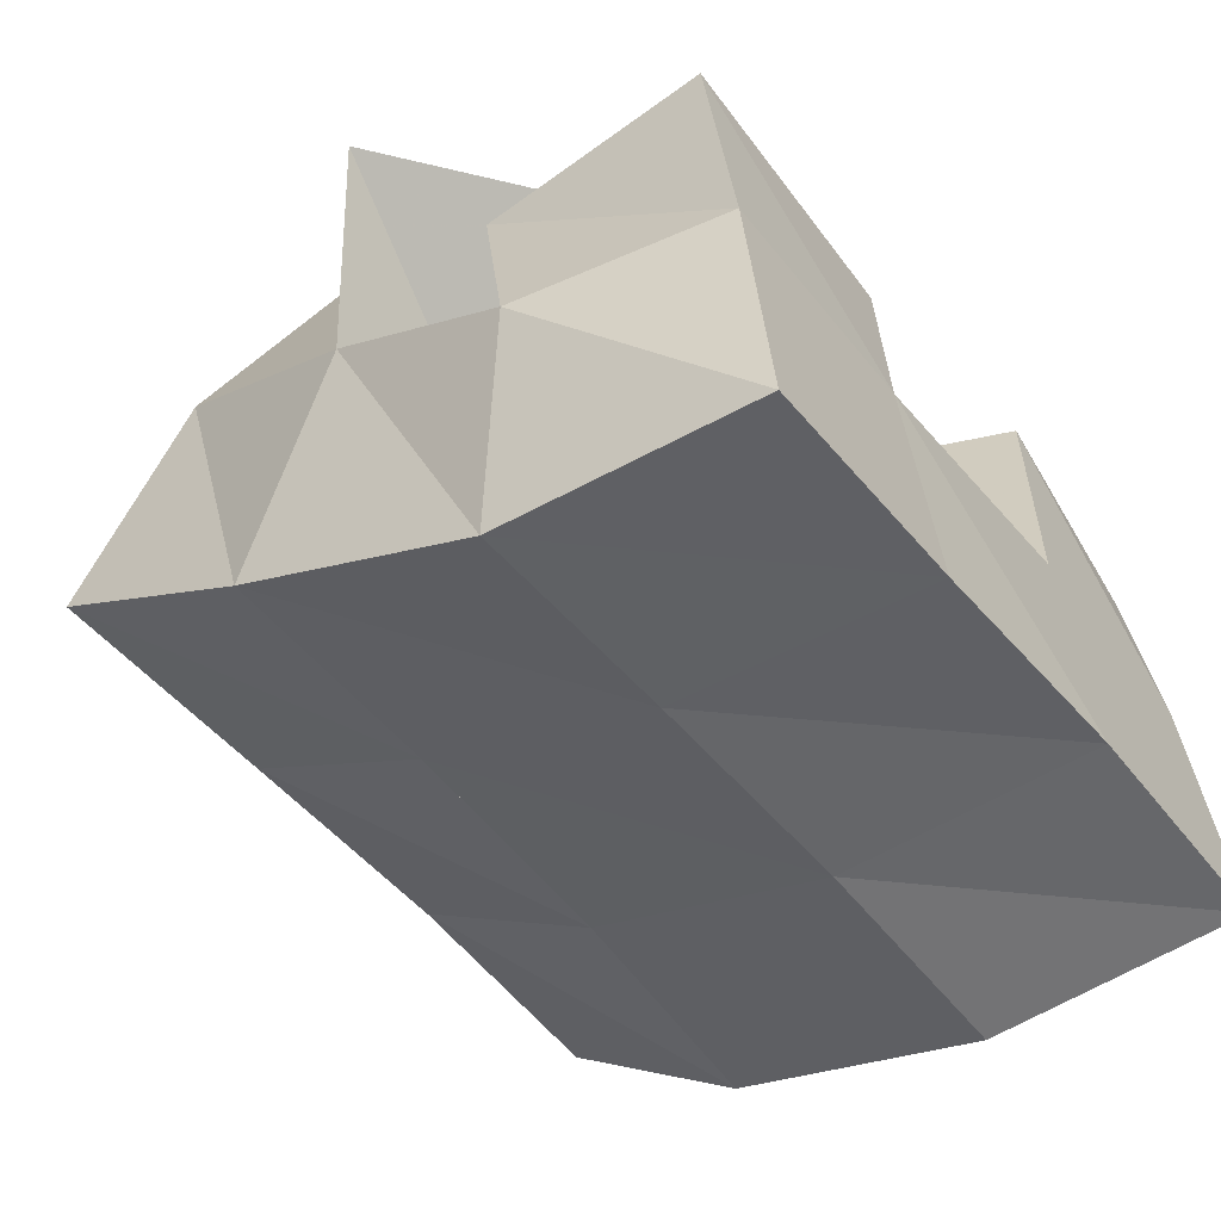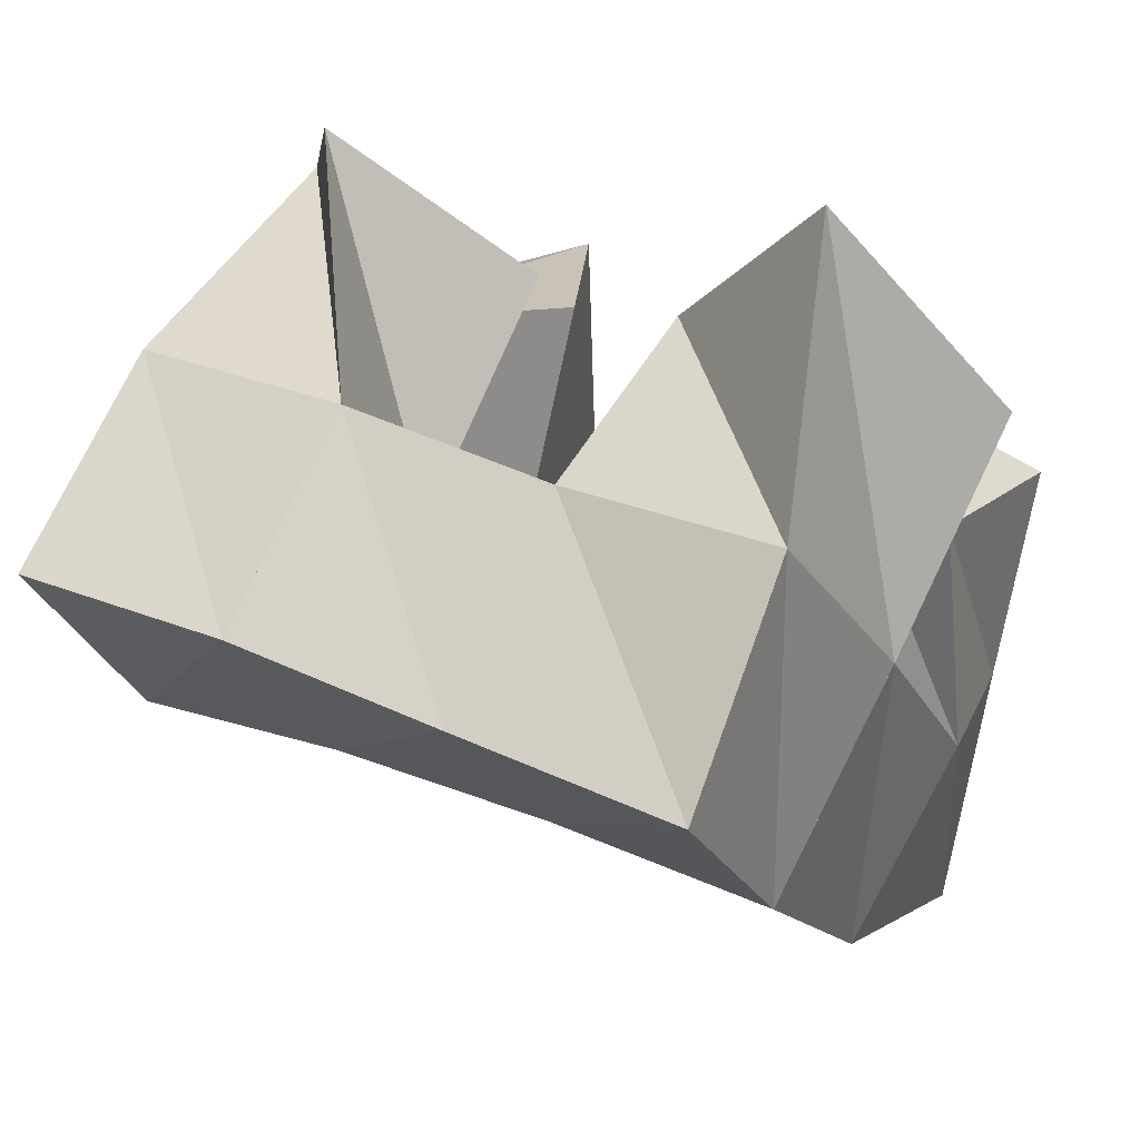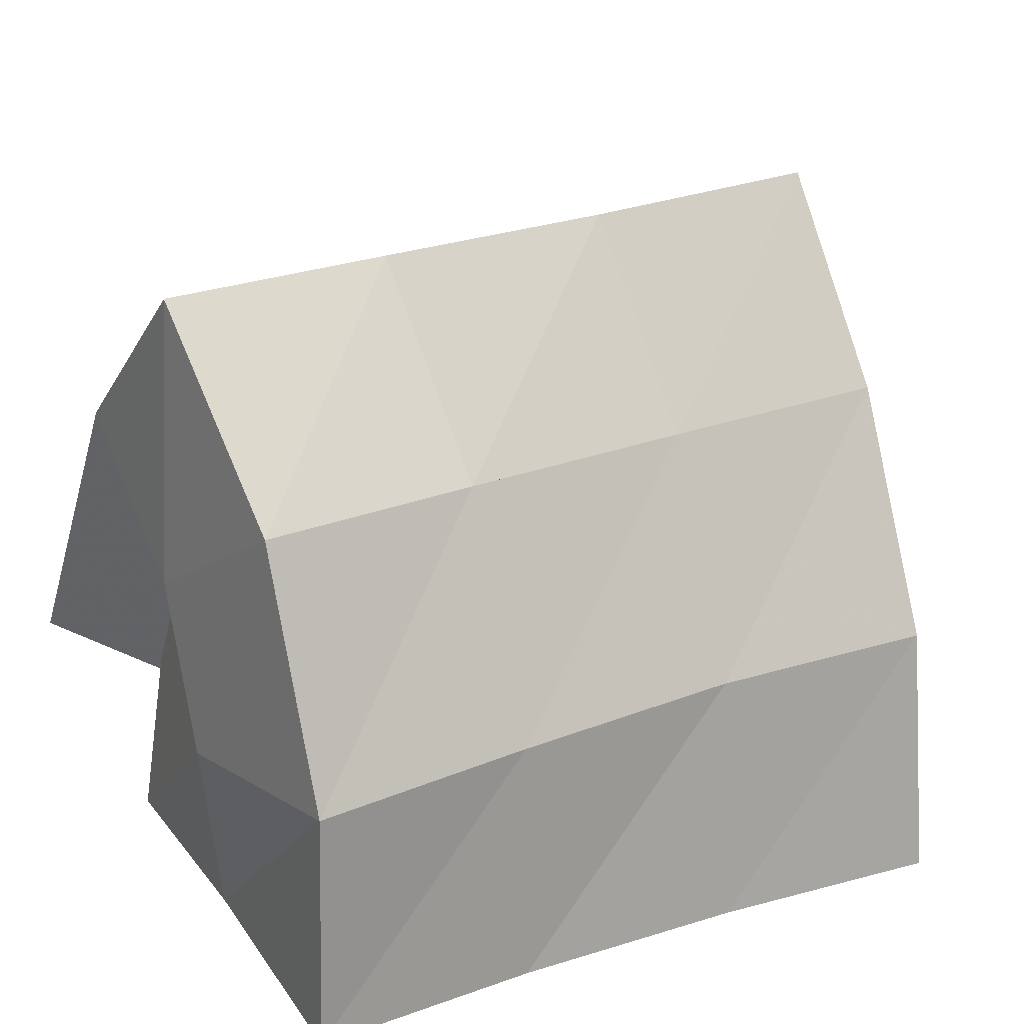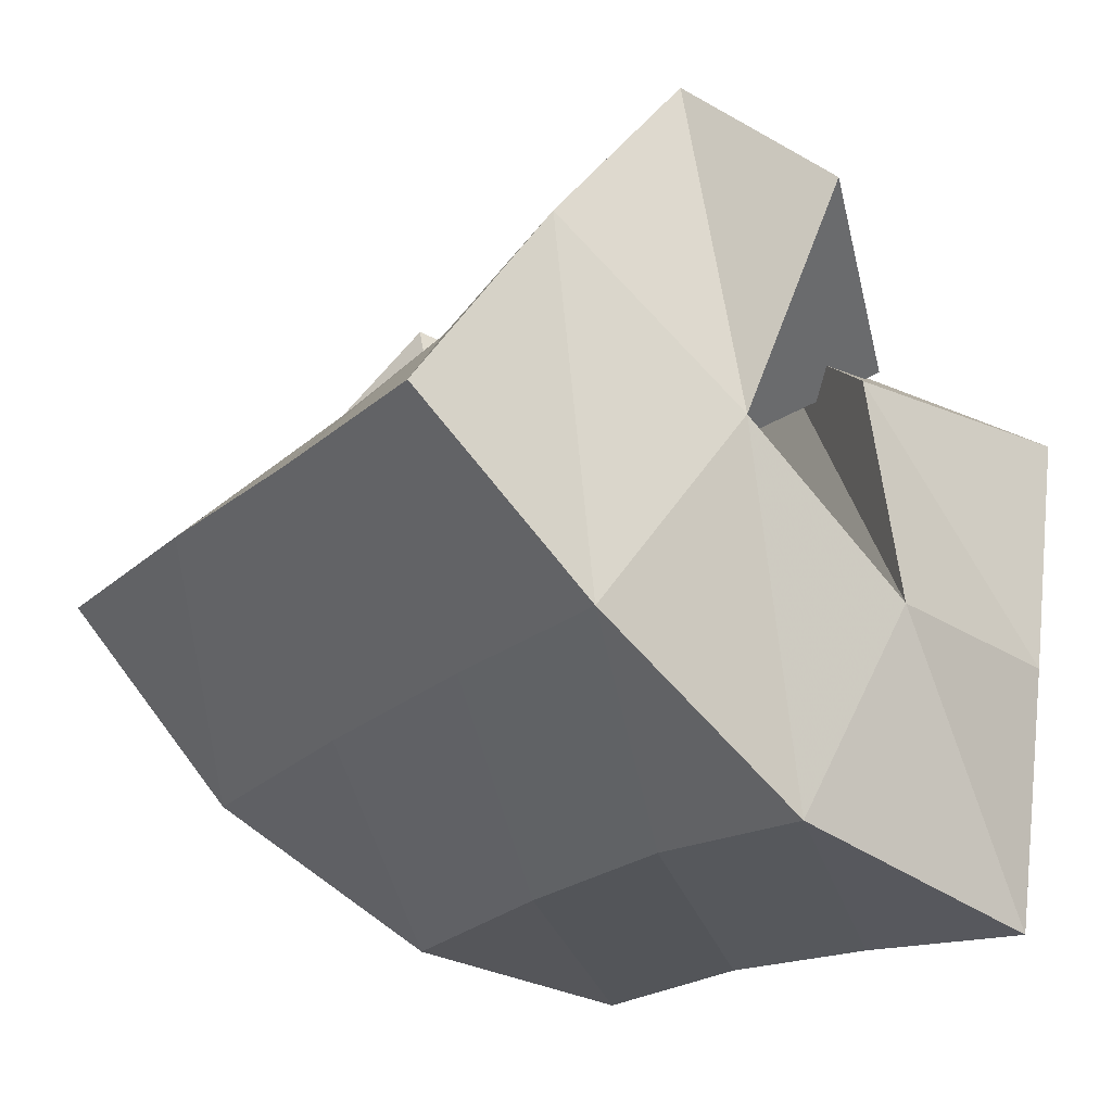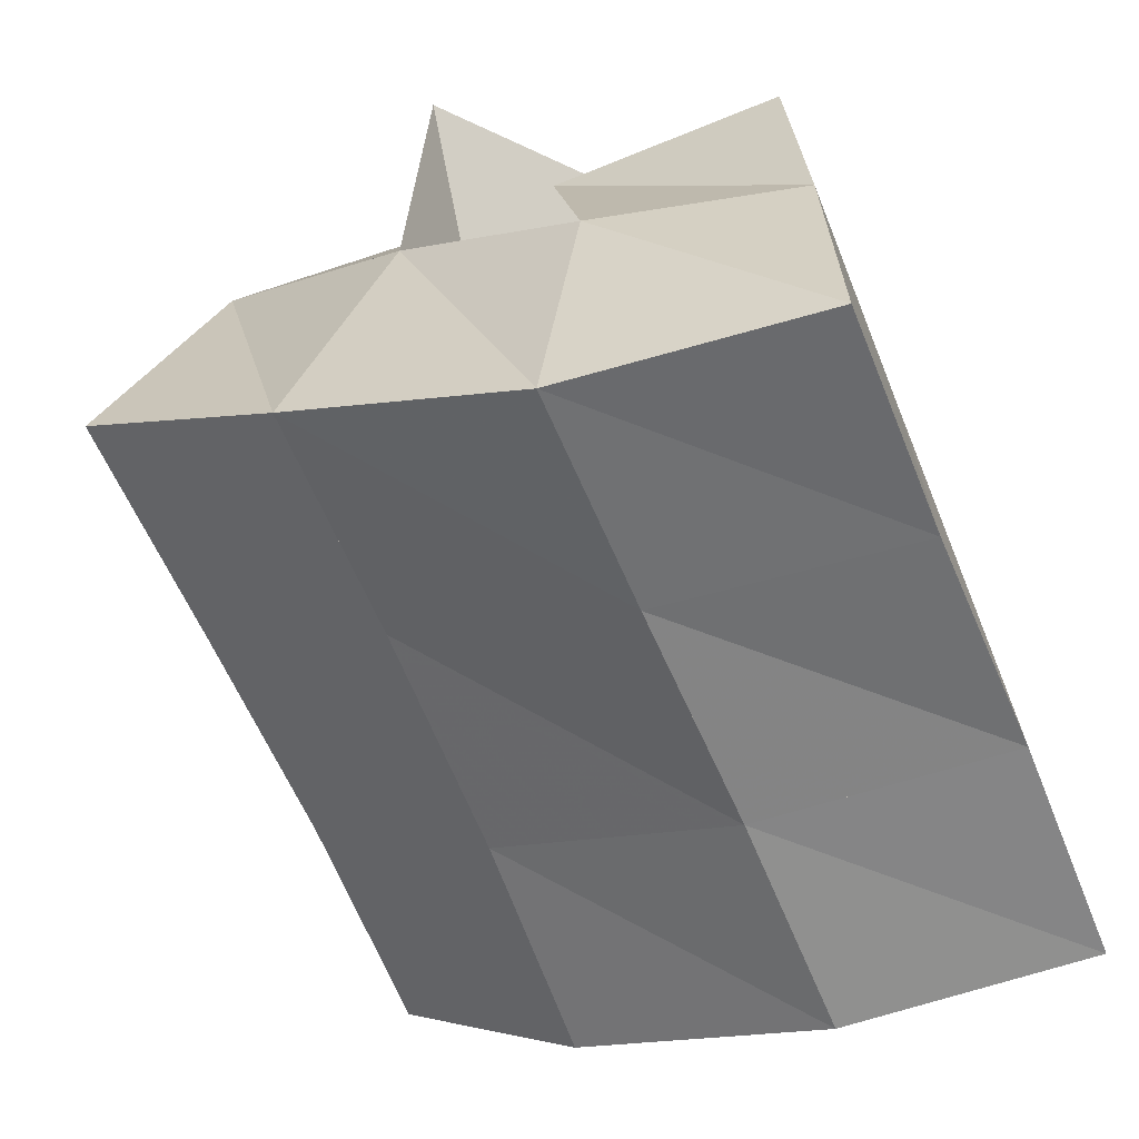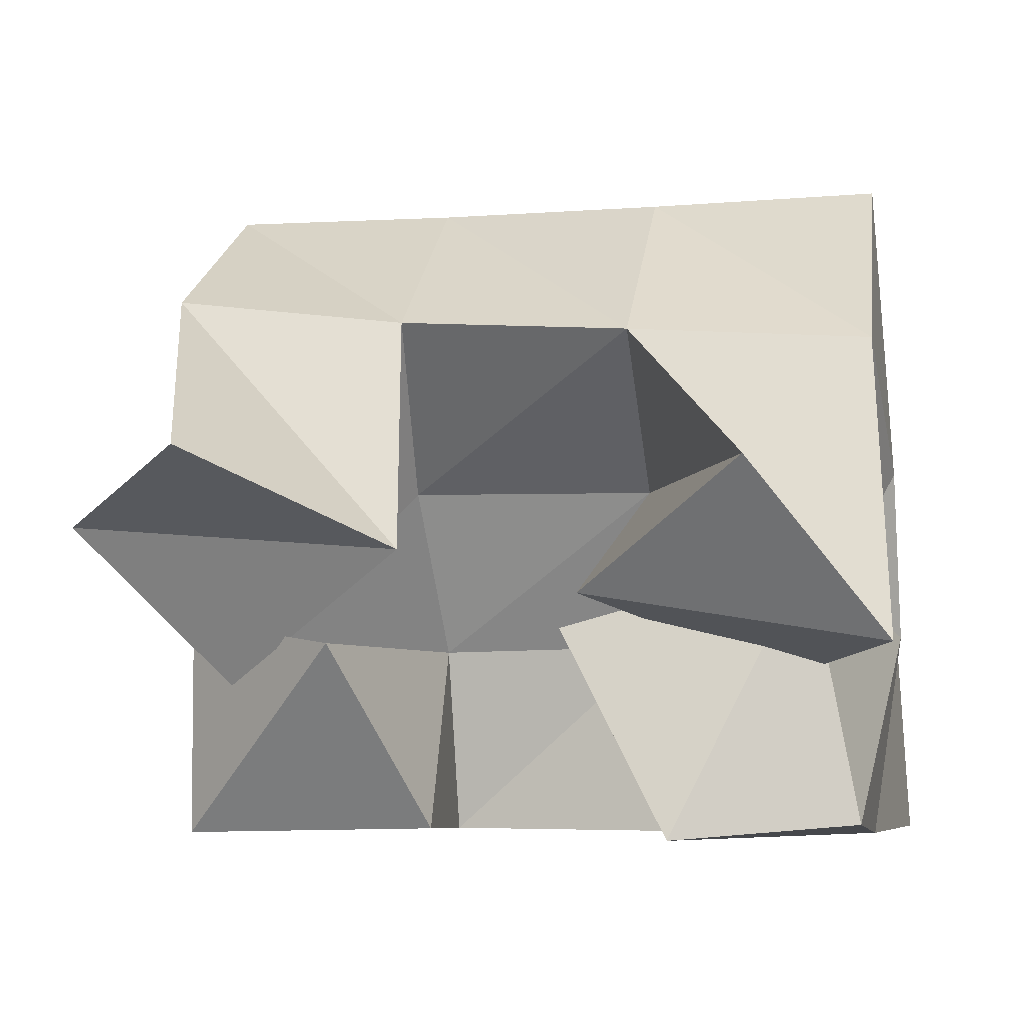
<metadata>
{"format":"obj","ext":"obj","renderer":"f3d","projection":"perspective","resolution":1024,"background":"white","views":[{"elev":-60.7,"azim":-53.2,"up":"+Z"},{"elev":16.6,"azim":-148.9,"up":"+Z"},{"elev":27.0,"azim":143.9,"up":"+Y"},{"elev":-28.3,"azim":-122.3,"up":"+Z"},{"elev":-70.5,"azim":-68.0,"up":"+Z"},{"elev":-5.6,"azim":7.9,"up":"+Y"}]}
</metadata>
<code>
v 0.6728 0.1789 0.152
v 0.6599 0.2173 0.09929
v 0.6408 0.1658 0.1151
v 0.6571 0.1772 0.06761
v 0.7135 0.1596 0.1242
v 0.7102 0.2111 0.1023
v 0.6725 0.1322 0.09996
v 0.7089 0.1762 0.07358
v 0.7468 0.1433 0.1198
v 0.7624 0.1418 0.05966
v 0.7691 0.1 0.1245
v 0.7668 0.1 0.06505
v 0.7977 0.1579 0.1136
v 0.8176 0.1433 0.06705
v 0.808 0.103 0.1122
v 0.8112 0.1 0.07125
v 0.7864 0.1745 0.1575
v 0.7602 0.2072 0.1104
v 0.7512 0.1501 0.127
v 0.7625 0.1753 0.07992
v 0.8145 0.1392 0.1431
v 0.8115 0.2034 0.1148
v 0.7937 0.1341 0.09754
v 0.8164 0.1787 0.07884
v 0.66 0.147 0.08636
v 0.6589 0.1411 0.03956
v 0.6602 0.1 0.08668
v 0.6688 0.1 0.04084
v 0.6973 0.1405 0.118
v 0.7131 0.1409 0.05577
v 0.7154 0.1013 0.09294
v 0.7146 0.1 0.04847
v 0.6638 0.2442 0.05622
v 0.6677 0.2037 0.02569
v 0.714 0.2428 0.06399
v 0.7164 0.2031 0.03272
v 0.7635 0.2419 0.07233
v 0.7661 0.2032 0.03785
v 0.8125 0.2423 0.07752
v 0.8138 0.2046 0.04008
v 0.6742 0.1553 -0.001432
v 0.7211 0.1547 0.00853
v 0.7694 0.1532 0.01473
v 0.8172 0.1526 0.01825
v 0.6775 0.1015 -0.01133
v 0.7248 0.1014 0.00014
v 0.7722 0.1 0.01037
v 0.8202 0.1 0.01627
f 1 2 4
f 3 1 4
f 2 6 8
f 4 2 8
f 6 5 7
f 8 6 7
f 5 1 3
f 7 5 3
f 8 7 3
f 4 8 3
f 2 1 5
f 6 2 5
f 9 10 12
f 11 9 12
f 10 14 16
f 12 10 16
f 14 13 15
f 16 14 15
f 13 9 11
f 15 13 11
f 16 15 11
f 12 16 11
f 10 9 13
f 14 10 13
f 17 18 20
f 19 17 20
f 18 22 24
f 20 18 24
f 22 21 23
f 24 22 23
f 21 17 19
f 23 21 19
f 24 23 19
f 20 24 19
f 18 17 21
f 22 18 21
f 25 26 28
f 27 25 28
f 26 30 32
f 28 26 32
f 30 29 31
f 32 30 31
f 29 25 27
f 31 29 27
f 32 31 27
f 28 32 27
f 26 25 29
f 30 26 29
f 2 33 34
f 4 2 34
f 33 35 36
f 34 33 36
f 35 6 8
f 36 35 8
f 6 2 4
f 8 6 4
f 36 8 4
f 34 36 4
f 33 2 6
f 35 33 6
f 6 35 36
f 8 6 36
f 35 37 38
f 36 35 38
f 37 18 20
f 38 37 20
f 18 6 8
f 20 18 8
f 38 20 8
f 36 38 8
f 35 6 18
f 37 35 18
f 18 37 38
f 20 18 38
f 37 39 40
f 38 37 40
f 39 22 24
f 40 39 24
f 22 18 20
f 24 22 20
f 40 24 20
f 38 40 20
f 37 18 22
f 39 37 22
f 4 34 41
f 26 4 41
f 34 36 42
f 41 34 42
f 36 8 30
f 42 36 30
f 8 4 26
f 30 8 26
f 42 30 26
f 41 42 26
f 34 4 8
f 36 34 8
f 8 36 42
f 30 8 42
f 36 38 43
f 42 36 43
f 38 20 10
f 43 38 10
f 20 8 30
f 10 20 30
f 43 10 30
f 42 43 30
f 36 8 20
f 38 36 20
f 20 38 43
f 10 20 43
f 38 40 44
f 43 38 44
f 40 24 14
f 44 40 14
f 24 20 10
f 14 24 10
f 44 14 10
f 43 44 10
f 38 20 24
f 40 38 24
f 26 41 45
f 28 26 45
f 41 42 46
f 45 41 46
f 42 30 32
f 46 42 32
f 30 26 28
f 32 30 28
f 46 32 28
f 45 46 28
f 41 26 30
f 42 41 30
f 30 42 46
f 32 30 46
f 42 43 47
f 46 42 47
f 43 10 12
f 47 43 12
f 10 30 32
f 12 10 32
f 47 12 32
f 46 47 32
f 42 30 10
f 43 42 10
f 10 43 47
f 12 10 47
f 43 44 48
f 47 43 48
f 44 14 16
f 48 44 16
f 14 10 12
f 16 14 12
f 48 16 12
f 47 48 12
f 43 10 14
f 44 43 14

</code>
